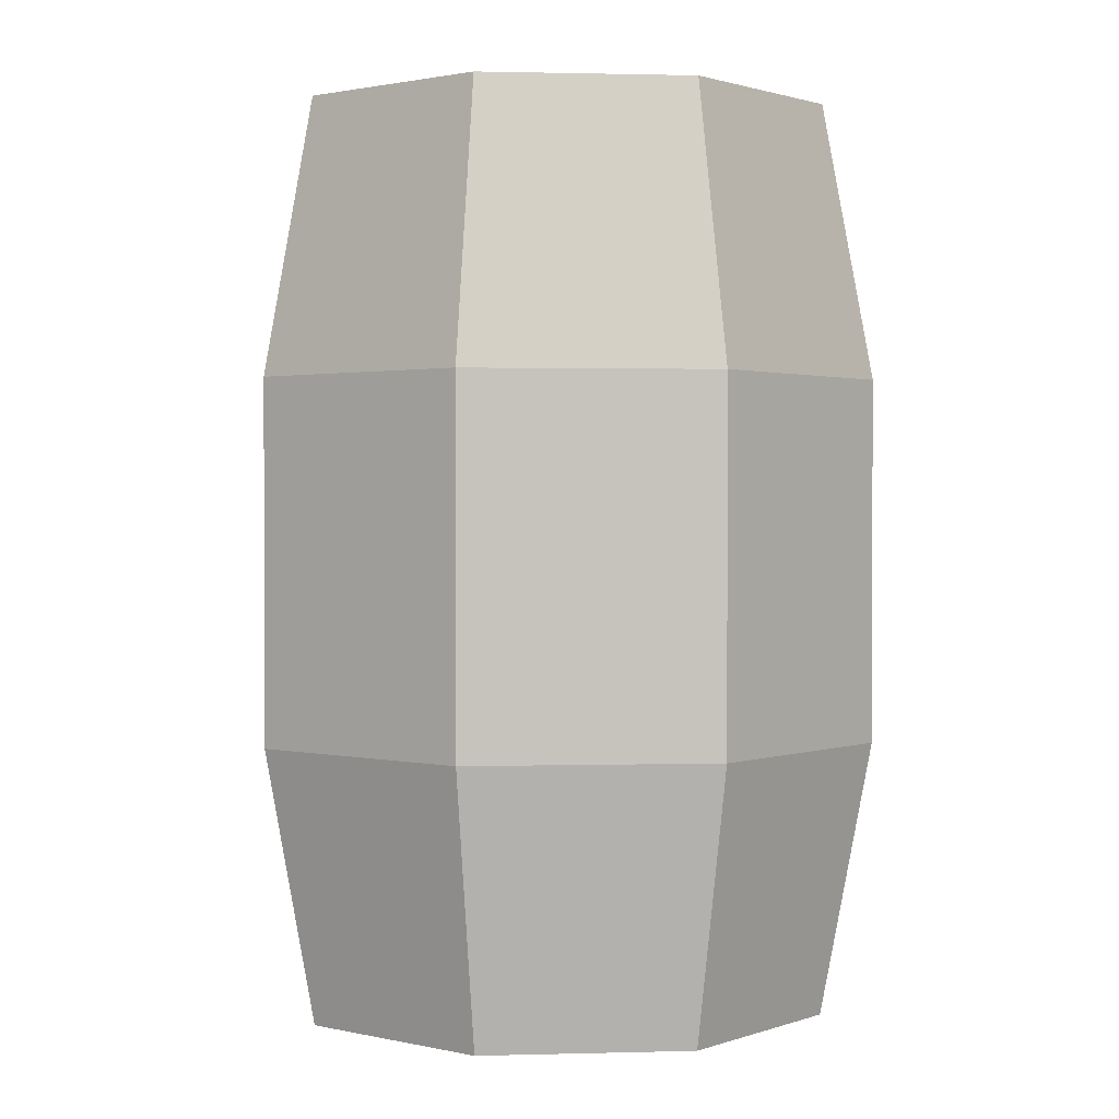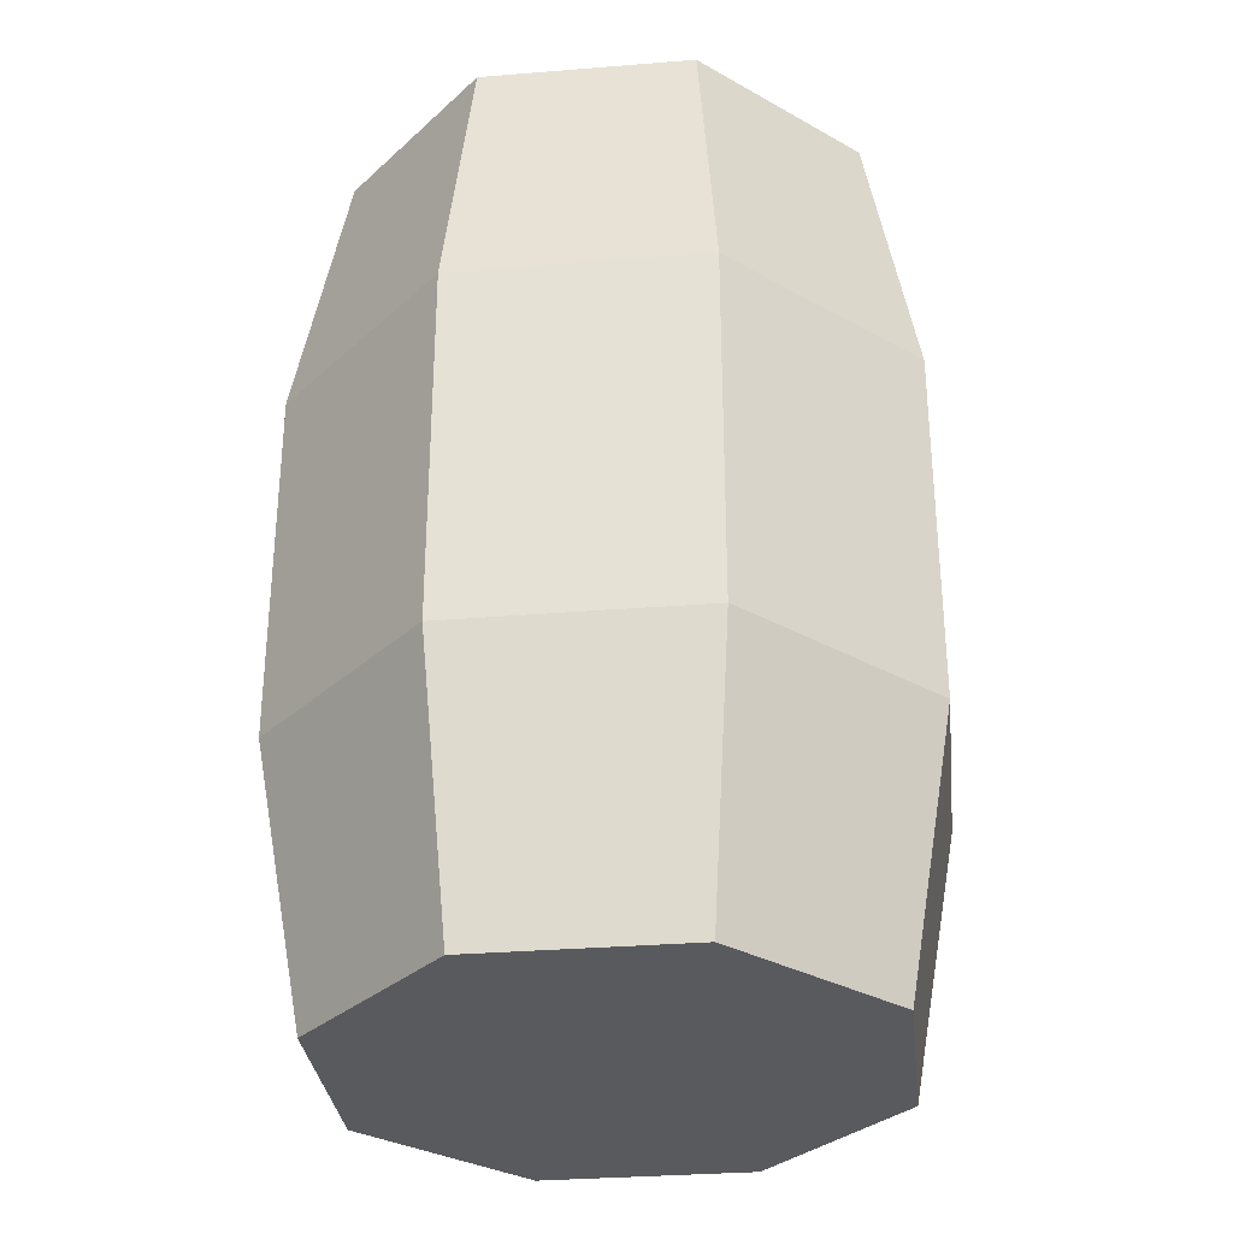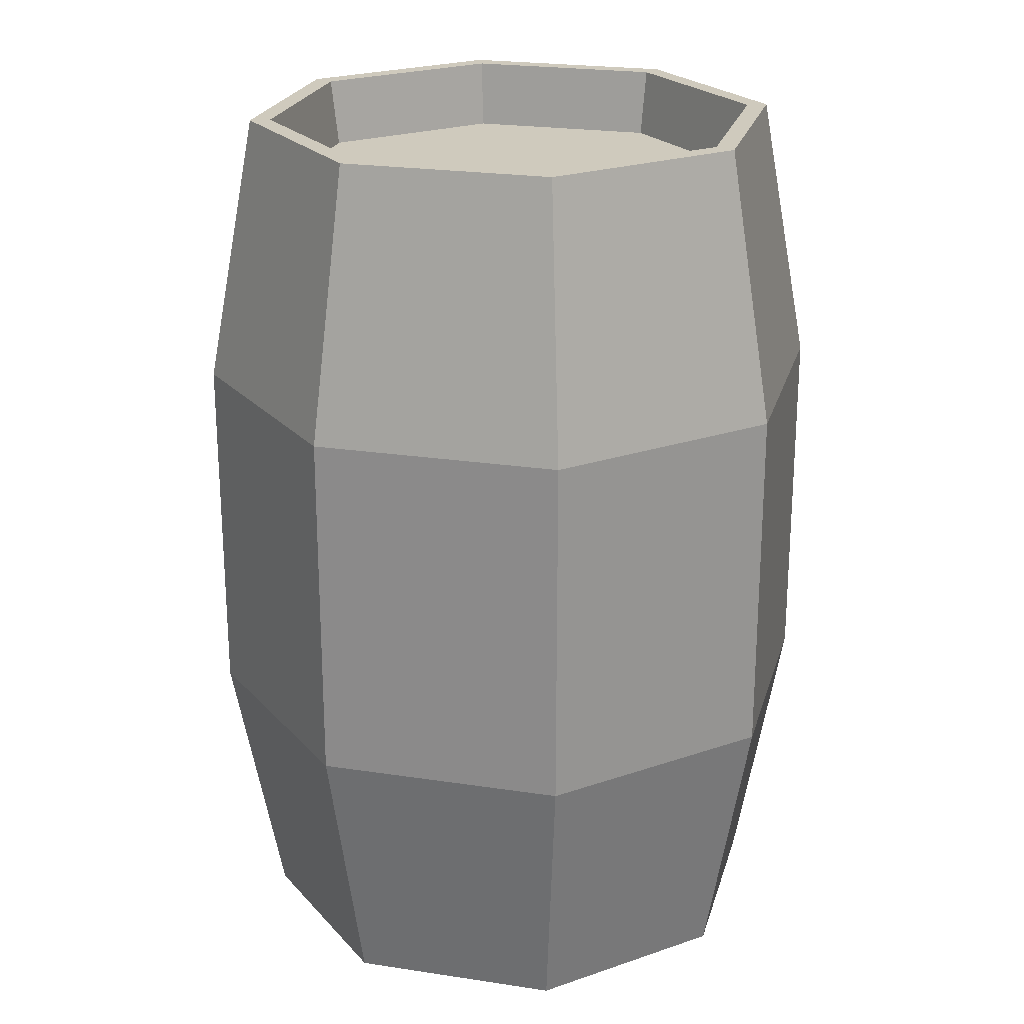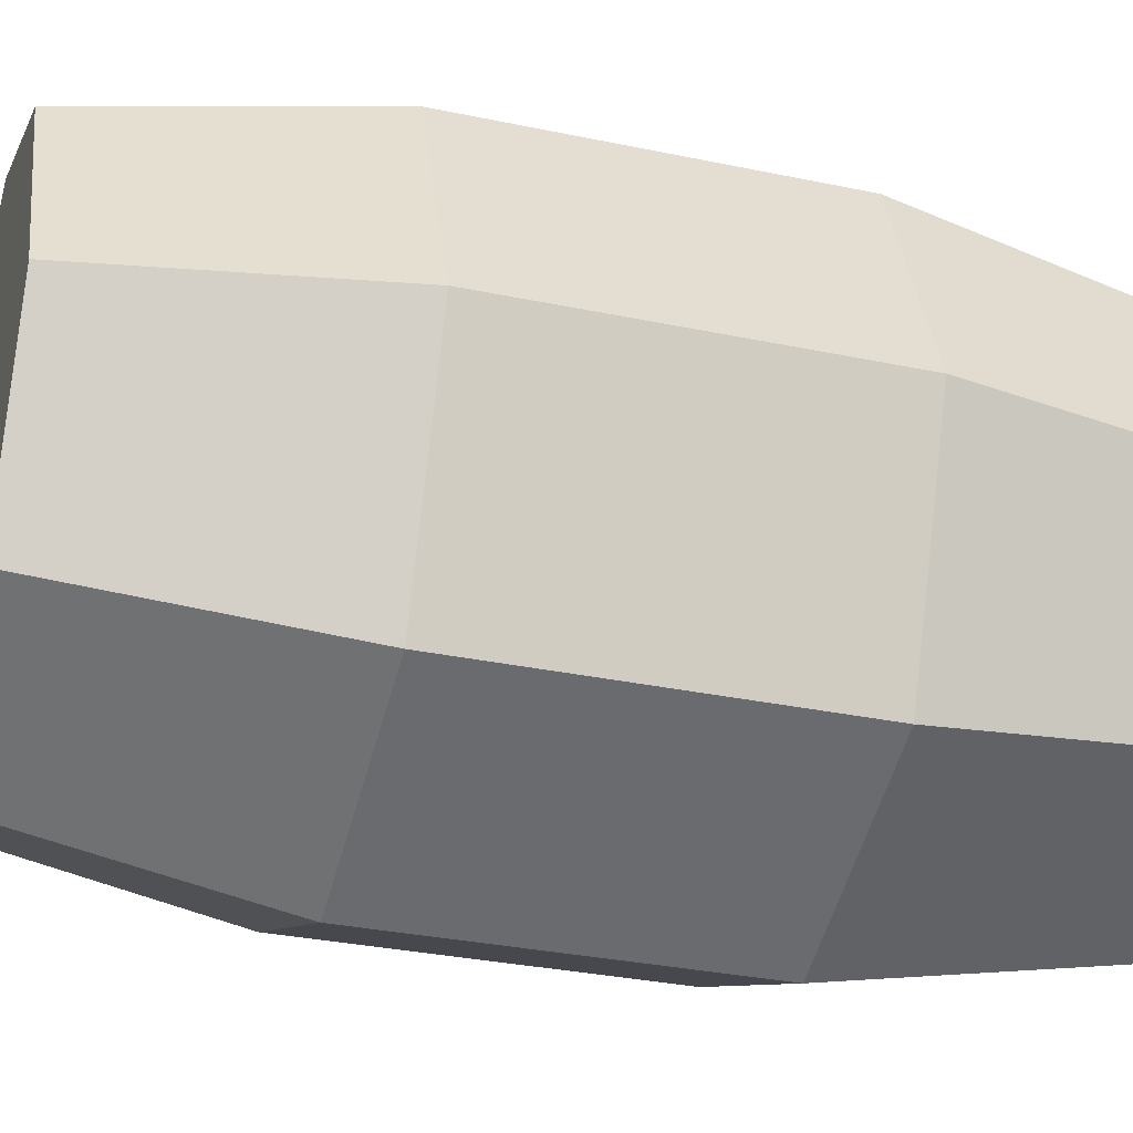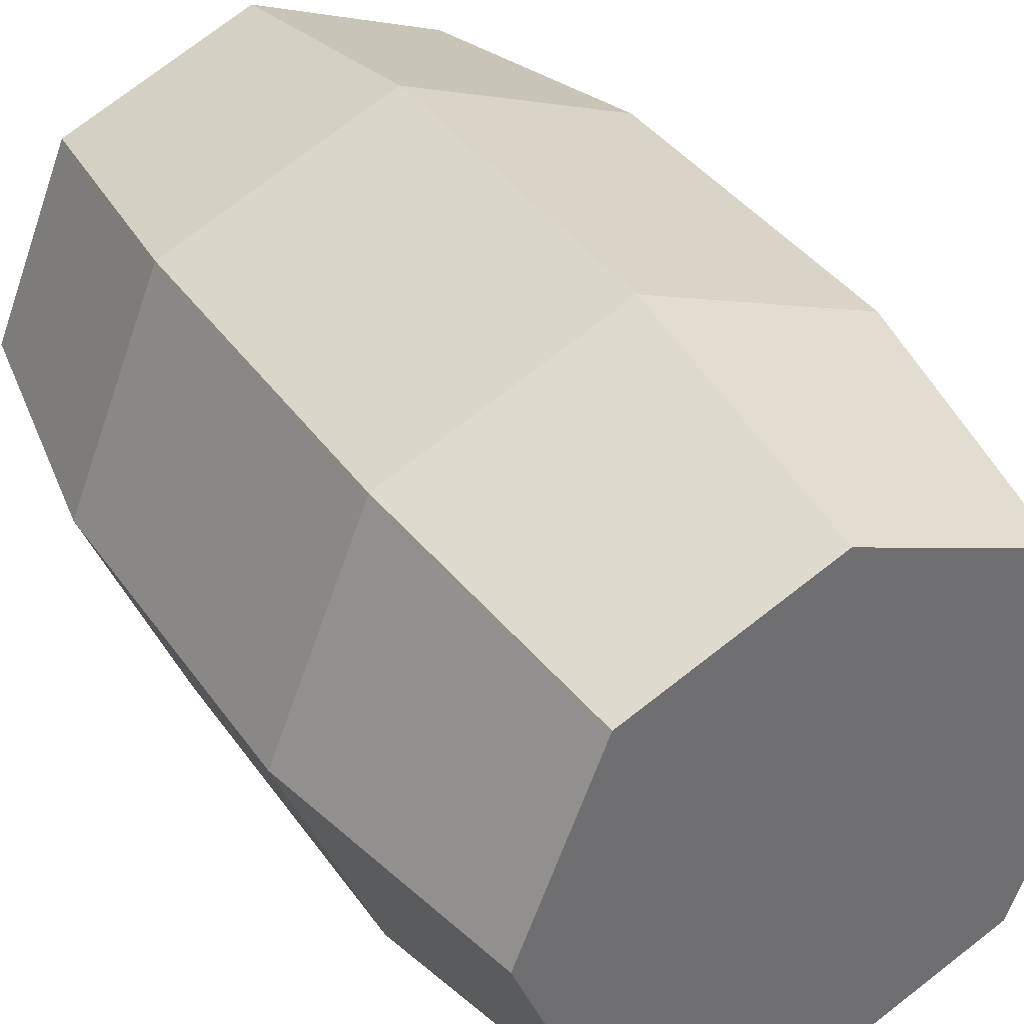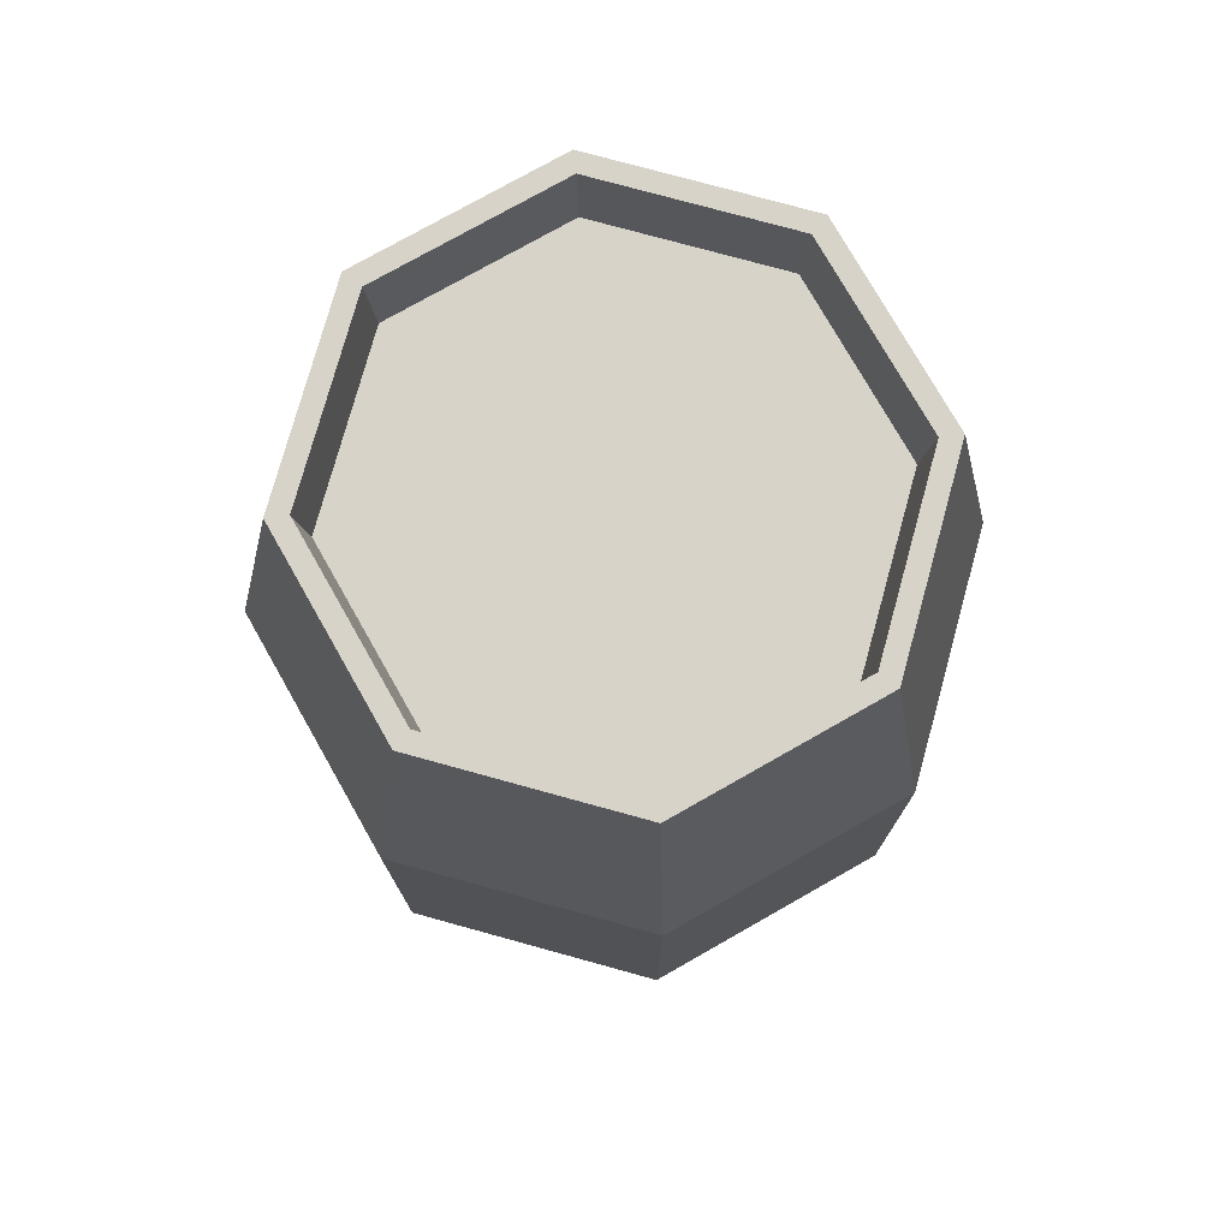
<metadata>
{"format":"obj","ext":"obj","renderer":"f3d","projection":"perspective","resolution":1024,"background":"white","views":[{"elev":1.3,"azim":61.8,"up":"+Y"},{"elev":-31.8,"azim":-151.0,"up":"+Y"},{"elev":23.0,"azim":127.1,"up":"+Y"},{"elev":-31.4,"azim":73.3,"up":"+Z"},{"elev":37.9,"azim":-30.9,"up":"+Z"},{"elev":76.3,"azim":-7.1,"up":"+Y"}]}
</metadata>
<code>
o Small_Barrell.001
v 0.5 0.004413 0.0832
v 0.5 1.285 0.1289
v 0.7937 0.004413 0.2048
v 0.7614 1.285 0.2371
v 0.9153 0.004413 0.4985
v 0.8696 1.285 0.4985
v 0.7937 0.004413 0.7922
v 0.7614 1.285 0.7599
v 0.5 0.004413 0.9138
v 0.5 1.285 0.8681
v 0.2063 0.004413 0.7922
v 0.2386 1.285 0.7599
v 0.0847 0.004413 0.4985
v 0.1304 1.285 0.4985
v 0.2063 0.004413 0.2048
v 0.2386 1.285 0.2371
v 0.5 0.4222 0.004899
v 0.5 0.9705 0.004899
v 0.849 0.9705 0.1495
v 0.849 0.4222 0.1495
v 0.9936 0.9705 0.4985
v 0.9936 0.4222 0.4985
v 0.849 0.9705 0.8475
v 0.849 0.4222 0.8475
v 0.5 0.9705 0.9921
v 0.5 0.4222 0.9921
v 0.151 0.9705 0.8475
v 0.151 0.4222 0.8475
v 0.006397 0.9705 0.4985
v 0.006397 0.4222 0.4985
v 0.151 0.9705 0.1495
v 0.151 0.4222 0.1495
v 0.7937 1.388 0.2048
v 0.5 1.388 0.0832
v 0.9153 1.388 0.4985
v 0.7937 1.388 0.7922
v 0.5 1.388 0.9138
v 0.2063 1.388 0.7922
v 0.0847 1.388 0.4985
v 0.2063 1.388 0.2048
v 0.7714 1.388 0.2271
v 0.5 1.388 0.1147
v 0.8838 1.388 0.4985
v 0.7714 1.388 0.7699
v 0.5 1.388 0.8823
v 0.2286 1.388 0.7699
v 0.1162 1.388 0.4985
v 0.2286 1.388 0.2271
f 2 16 6 4
f 7 9 11 13
f 10 8 14 12
f 8 6 16 14
f 1 3 5 15
f 5 7 13 15
f 18 34 33 19
f 19 33 35 21
f 21 35 36 23
f 23 36 37 25
f 25 37 38 27
f 27 38 39 29
f 29 39 40 31
f 31 40 34 18
f 15 32 17 1
f 32 31 18 17
f 13 30 32 15
f 30 29 31 32
f 11 28 30 13
f 28 27 29 30
f 9 26 28 11
f 26 25 27 28
f 7 24 26 9
f 24 23 25 26
f 5 22 24 7
f 22 21 23 24
f 3 20 22 5
f 20 19 21 22
f 1 17 20 3
f 17 18 19 20
f 42 41 33 34
f 41 43 35 33
f 43 44 36 35
f 44 45 37 36
f 45 46 38 37
f 46 47 39 38
f 47 48 40 39
f 48 42 34 40
f 2 4 41 42
f 4 6 43 41
f 6 8 44 43
f 8 10 45 44
f 10 12 46 45
f 12 14 47 46
f 14 16 48 47
f 16 2 42 48

</code>
